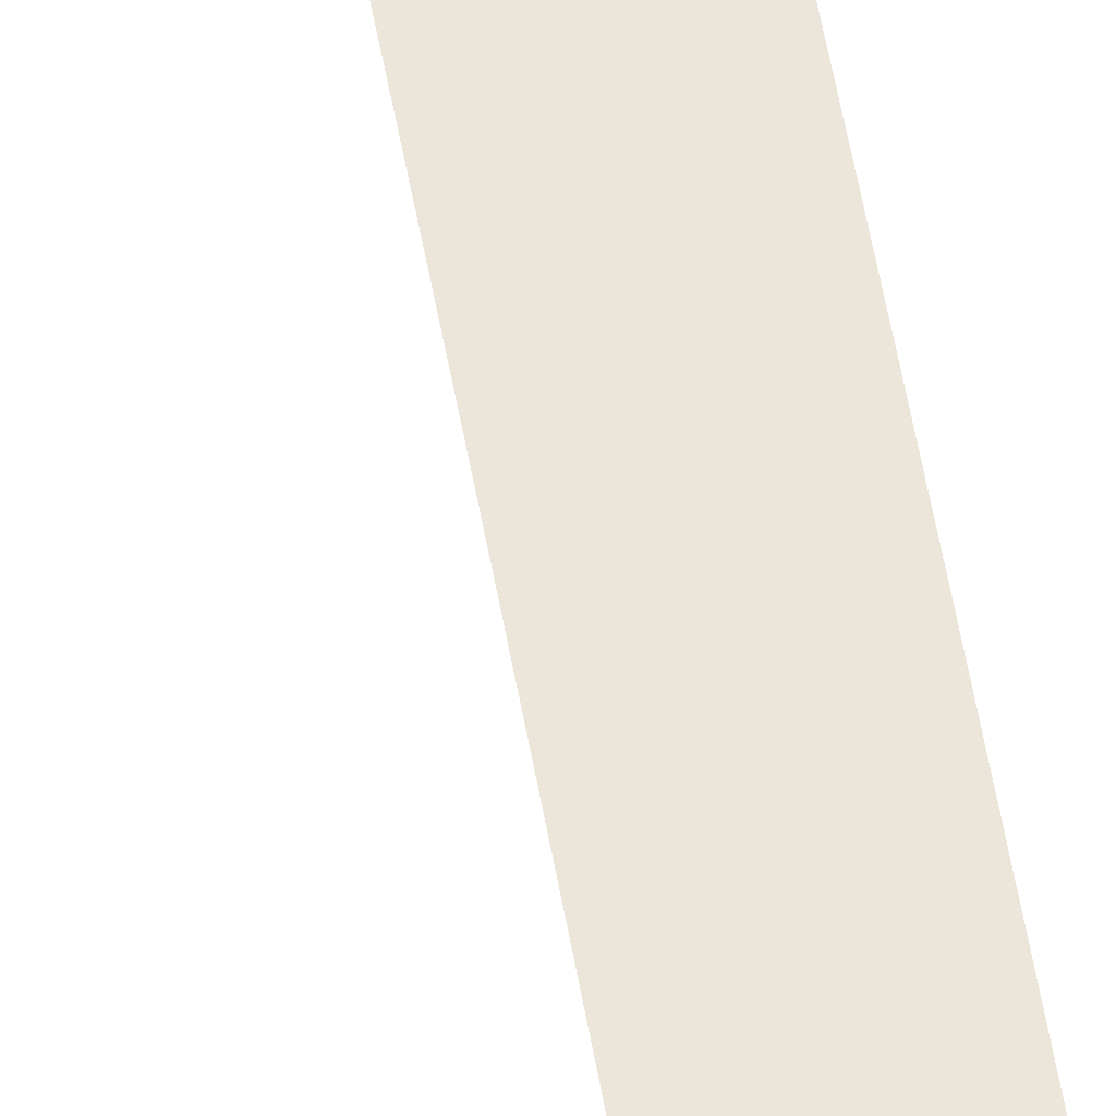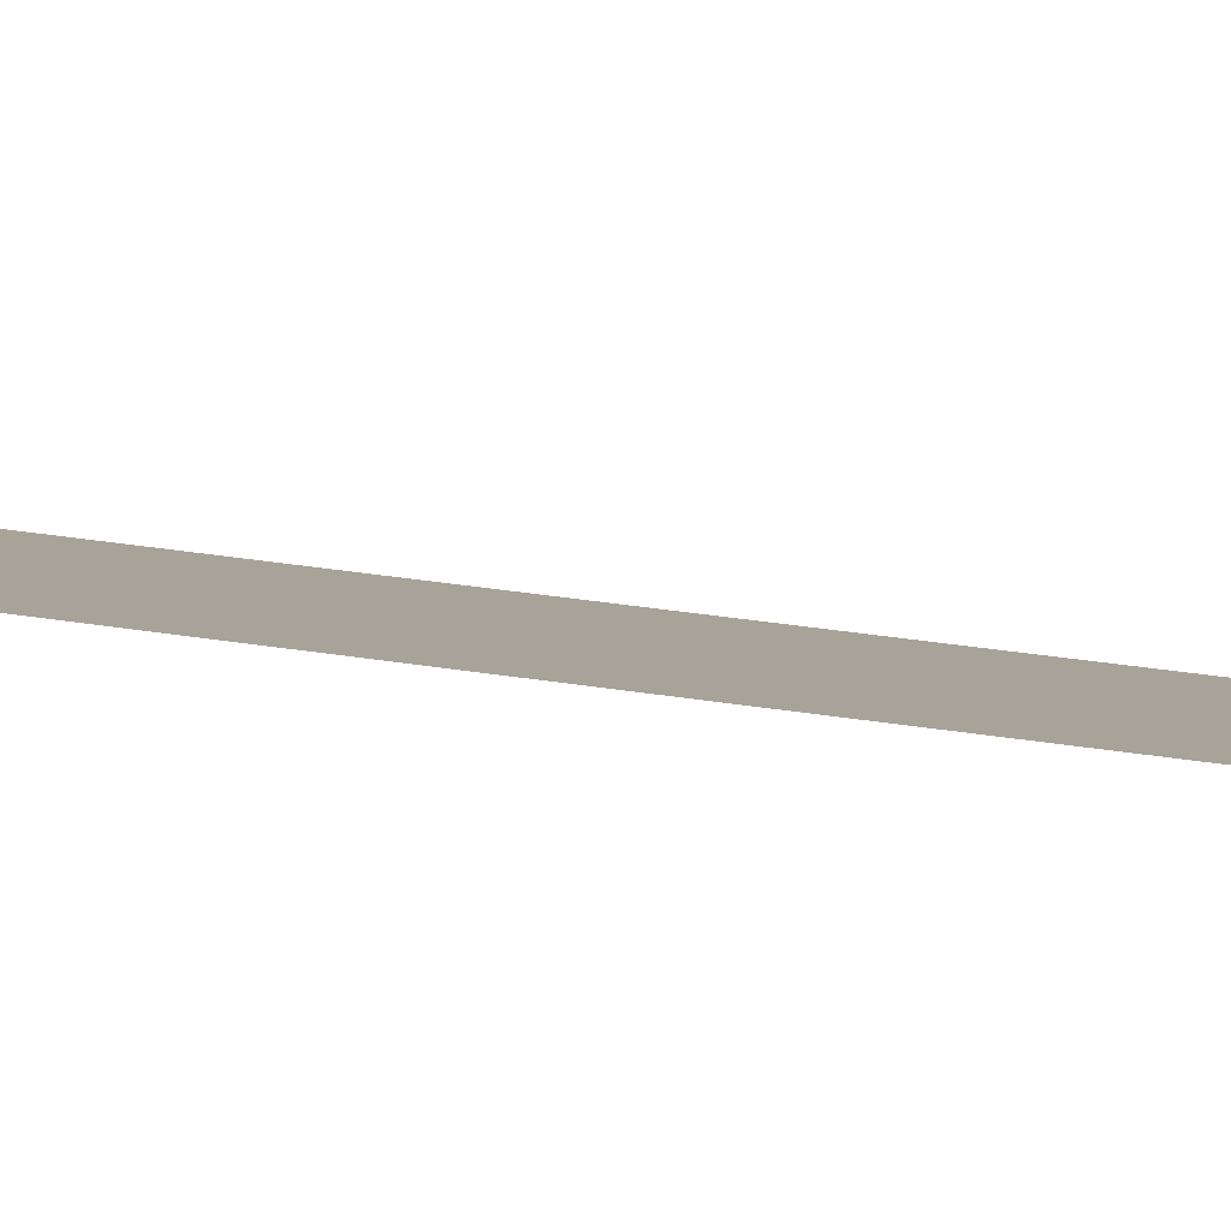
<metadata>
{"format":"obj","ext":"obj","renderer":"f3d","projection":"perspective","resolution":1024,"background":"white","views":[{"elev":57.1,"azim":170.1,"up":"+Y"},{"elev":6.9,"azim":-44.4,"up":"+Y"}]}
</metadata>
<code>
g RoadCut1
v -366.9 0.03459 410.9
v -366.9 0.03459 410.9
v -355.2 0.03459 408.1
v -355.2 0.03459 408.1
v -368 0.02355 405.8
v -368 0.02355 405.8
v -356.3 0.02355 403.5
v -356.3 0.02355 403.5
v -369 0.01481 400.7
v -369 0.01481 400.7
v -357.1 0.01481 398.7
v -357.1 0.01481 398.7
v -369.7 0.007642 395.6
v -369.7 0.007642 395.6
v -357.9 0.007642 393.9
v -357.9 0.007642 393.9
v -370.4 0.001638 390.5
v -370.4 0.001638 390.5
v -358.5 0.001638 389
v -358.5 0.001638 389
v -371 0 385.4
v -371 0 385.4
v -359.1 0 384.1
v -359.1 0 384.1
v -371.5 0 380.3
v -371.5 0 380.3
v -359.6 0 379.2
v -359.6 0 379.2
v -372 0 375.2
v -372 0 375.2
v -360 0 374.2
v -360 0 374.2
v -372.4 0 370.2
v -372.4 0 370.2
v -360.4 0 369.3
v -360.4 0 369.3
v -372.7 0 365.1
v -372.7 0 365.1
v -360.8 0 364.3
v -360.8 0 364.3
v -373.1 0 360.1
v -373.1 0 360.1
v -361.1 0 359.3
v -361.1 0 359.3
v -373.4 0 355
v -373.4 0 355
v -361.4 0 354.3
v -361.4 0 354.3
v -373.6 0 350
v -373.6 0 350
v -361.6 0 349.3
v -361.6 0 349.3
v -373.9 0 344.9
v -373.9 0 344.9
v -361.9 0 344.3
v -361.9 0 344.3
v -374.1 0 339.8
v -374.1 0 339.8
v -362.1 0 339.3
v -362.1 0 339.3
v -374.3 0 334.8
v -374.3 0 334.8
v -362.3 0 334.3
v -362.3 0 334.3
v -374.5 0 329.7
v -374.5 0 329.7
v -362.5 0 329.3
v -362.5 0 329.3
v -374.6 0 324.7
v -374.6 0 324.7
v -362.6 0 324.3
v -362.6 0 324.3
v -374.8 0 319.7
v -374.8 0 319.7
v -362.8 0 319.4
v -362.8 0 319.4
v -374.9 0 314.6
v -374.9 0 314.6
v -362.9 0 314.3
v -362.9 0 314.3
v -375 0 309.6
v -375 0 309.6
v -363 0 309.3
v -363 0 309.3
v -375.2 0 304.5
v -375.2 0 304.5
v -363.2 0 304.3
v -363.2 0 304.3
v -375.3 0 299.5
v -375.3 0 299.5
v -363.3 0 299.3
v -363.3 0 299.3
v -375.3 0 294.5
v -375.3 0 294.5
v -363.3 0 294.3
v -363.3 0 294.3
v -375.4 0 289.4
v -375.4 0 289.4
v -363.4 0 289.2
v -363.4 0 289.2
v -375.5 0 284.3
v -375.5 0 284.3
v -363.5 0 284.2
v -363.5 0 284.2
v -375.5 0 279.3
v -375.5 0 279.3
v -363.5 0 279.2
v -363.5 0 279.2
v -375.6 0 274.2
v -375.6 0 274.2
v -363.6 0 274.1
v -363.6 0 274.1
v -375.6 0 269.2
v -375.6 0 269.2
v -363.6 0 269.1
v -363.6 0 269.1
v -375.7 0 264.2
v -375.7 0 264.2
v -363.7 0 264.1
v -363.7 0 264.1
v -375.7 0 259.2
v -375.7 0 259.2
v -363.7 0 259.1
v -363.7 0 259.1
v -375.7 0 254.1
v -375.7 0 254.1
v -363.7 0 254.1
v -363.7 0 254.1
v -375.7 0 249.1
v -375.7 0 249.1
v -363.7 0 249.1
v -363.7 0 249.1
v -375.7 0 244.1
v -375.7 0 244.1
v -363.7 0 244.1
v -363.7 0 244.1
v -375.7 0 239.1
v -375.7 0 239.1
v -363.7 0 239.1
v -363.7 0 239.1
v -375.7 0 234
v -375.7 0 234
v -363.7 0 234
v -363.7 0 234
v -375.7 0 229
v -375.7 0 229
v -363.7 0 229
v -363.7 0 229
v -375.7 0 223.9
v -375.7 0 223.9
v -363.7 0 223.9
v -363.7 0 223.9
v -375.7 0 218.9
v -375.7 0 218.9
v -363.7 0 218.9
v -363.7 0 218.9
v -375.7 0 213.8
v -375.7 0 213.8
v -363.7 0 213.9
v -363.7 0 213.9
v -375.7 0 208.8
v -375.7 0 208.8
v -363.7 0 208.8
v -363.7 0 208.8
v -375.6 0 203.7
v -375.6 0 203.7
v -363.6 0 203.8
v -363.6 0 203.8
v -375.6 0.0002249 198.7
v -375.6 0.0002249 198.7
v -363.6 0.0002249 198.7
v -363.6 0.0002249 198.7
v -375.6 0.00211 193.6
v -375.6 0.00211 193.6
v -363.6 0.00211 193.7
v -363.6 0.00211 193.7
v -375.6 0.004017 188.5
v -375.6 0.004017 188.5
v -363.6 0.004017 188.6
v -363.6 0.004017 188.6
v -375.5 0.005939 183.5
v -375.5 0.005939 183.5
v -363.5 0.005939 183.6
v -363.5 0.005939 183.6
v -375.5 0.007867 178.4
v -375.5 0.007867 178.4
v -363.5 0.007867 178.5
v -363.5 0.007867 178.5
v -375.4 0.009791 173.4
v -375.4 0.009791 173.4
v -363.4 0.009791 173.5
v -363.4 0.009791 173.5
v -375.4 0.01173 168.4
v -375.4 0.01173 168.4
v -363.4 0.01173 168.5
v -363.4 0.01173 168.5
v -375.4 0.01366 163.4
v -375.4 0.01366 163.4
v -363.4 0.01366 163.4
v -363.4 0.01366 163.4
v -375.3 0.01558 158.3
v -375.3 0.01558 158.3
v -363.3 0.01558 158.4
v -363.3 0.01558 158.4
v -375.3 0.01746 153.3
v -375.3 0.01746 153.3
v -363.3 0.01746 153.4
v -363.3 0.01746 153.4
v -375.3 0.01932 148.3
v -375.3 0.01932 148.3
v -363.3 0.01932 148.4
v -363.3 0.01932 148.4
v -375.3 0.02113 143.3
v -375.3 0.02113 143.3
v -363.3 0.02113 143.4
v -363.3 0.02113 143.4
v -375.2 0.02288 138.3
v -375.2 0.02288 138.3
v -363.2 0.02288 138.3
v -363.2 0.02288 138.3
v -375.2 0.02455 133.3
v -375.2 0.02455 133.3
v -363.2 0.02455 133.3
v -363.2 0.02455 133.3
v -375.2 0.02611 128.3
v -375.2 0.02611 128.3
v -363.2 0.02611 128.2
v -363.2 0.02611 128.2
v -375.2 0.02752 123.2
v -375.2 0.02752 123.2
v -363.2 0.02752 123.2
v -363.2 0.02752 123.2
v -375.3 0.02871 118.2
v -375.3 0.02871 118.2
v -363.3 0.02871 118.2
v -363.3 0.02871 118.2
v -375.3 0.02959 113.3
v -375.3 0.02959 113.3
v -363.3 0.02959 113.1
v -363.3 0.02959 113.1
v -375.4 0.03 108.3
v -375.4 0.03 108.3
v -363.4 0.03 108
v -363.4 0.03 108
f 5 1 3
f 7 5 3
f 9 5 7
f 11 9 7
f 13 9 11
f 15 13 11
f 17 13 15
f 19 17 15
f 21 17 19
f 23 21 19
f 25 21 23
f 27 25 23
f 29 25 27
f 31 29 27
f 33 29 31
f 35 33 31
f 37 33 35
f 39 37 35
f 41 37 39
f 43 41 39
f 45 41 43
f 47 45 43
f 49 45 47
f 51 49 47
f 53 49 51
f 55 53 51
f 57 53 55
f 59 57 55
f 61 57 59
f 63 61 59
f 65 61 63
f 67 65 63
f 69 65 67
f 71 69 67
f 73 69 71
f 75 73 71
f 77 73 75
f 79 77 75
f 81 77 79
f 83 81 79
f 85 81 83
f 87 85 83
f 89 85 87
f 91 89 87
f 93 89 91
f 95 93 91
f 97 93 95
f 99 97 95
f 101 97 99
f 103 101 99
f 105 101 103
f 107 105 103
f 109 105 107
f 111 109 107
f 113 109 111
f 115 113 111
f 117 113 115
f 119 117 115
f 121 117 119
f 123 121 119
f 125 121 123
f 127 125 123
f 129 125 127
f 131 129 127
f 133 129 131
f 135 133 131
f 137 133 135
f 139 137 135
f 141 137 139
f 143 141 139
f 145 141 143
f 147 145 143
f 149 145 147
f 151 149 147
f 153 149 151
f 155 153 151
f 157 153 155
f 159 157 155
f 161 157 159
f 163 161 159
f 165 161 163
f 167 165 163
f 169 165 167
f 171 169 167
f 173 169 171
f 175 173 171
f 177 173 175
f 179 177 175
f 181 177 179
f 183 181 179
f 185 181 183
f 187 185 183
f 189 185 187
f 191 189 187
f 193 189 191
f 195 193 191
f 197 193 195
f 199 197 195
f 201 197 199
f 203 201 199
f 205 201 203
f 207 205 203
f 209 205 207
f 211 209 207
f 213 209 211
f 215 213 211
f 217 213 215
f 219 217 215
f 221 217 219
f 223 221 219
f 225 221 223
f 227 225 223
f 229 225 227
f 231 229 227
f 233 229 231
f 235 233 231
f 237 233 235
f 239 237 235
f 241 237 239
f 243 241 239

</code>
